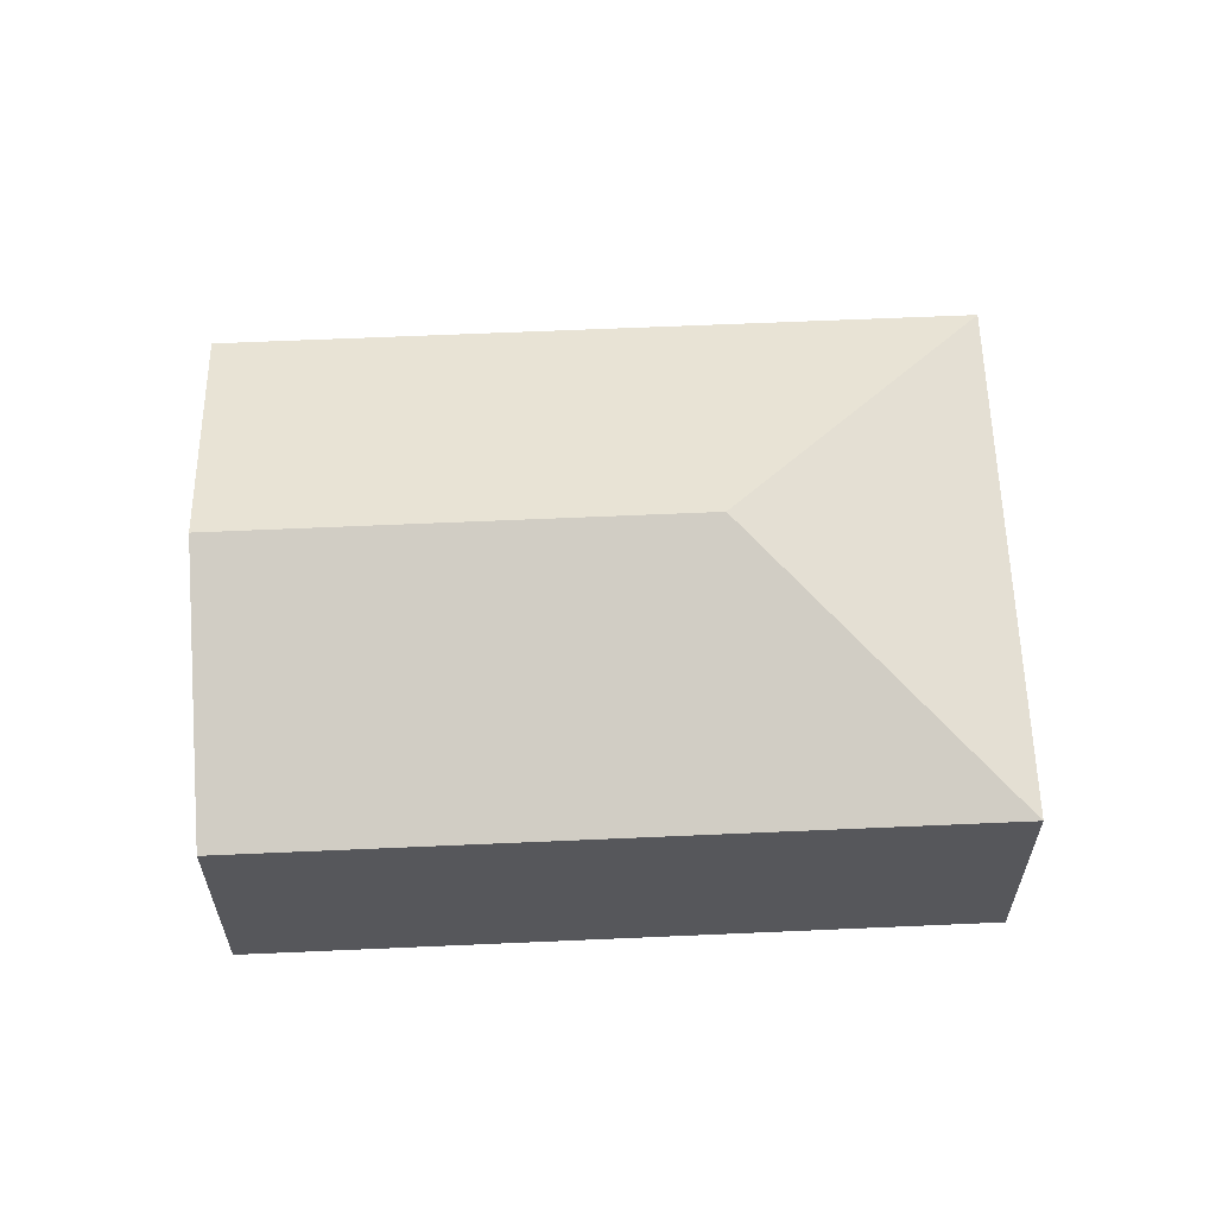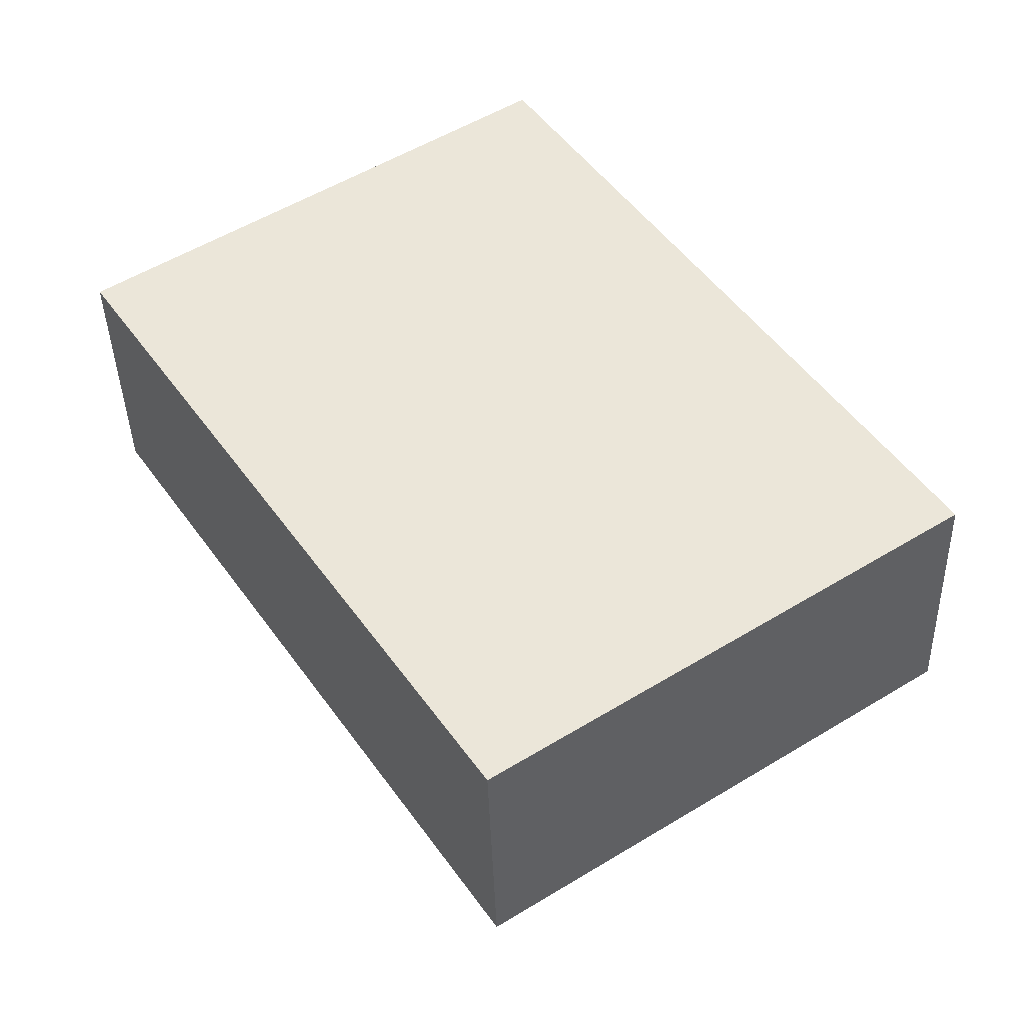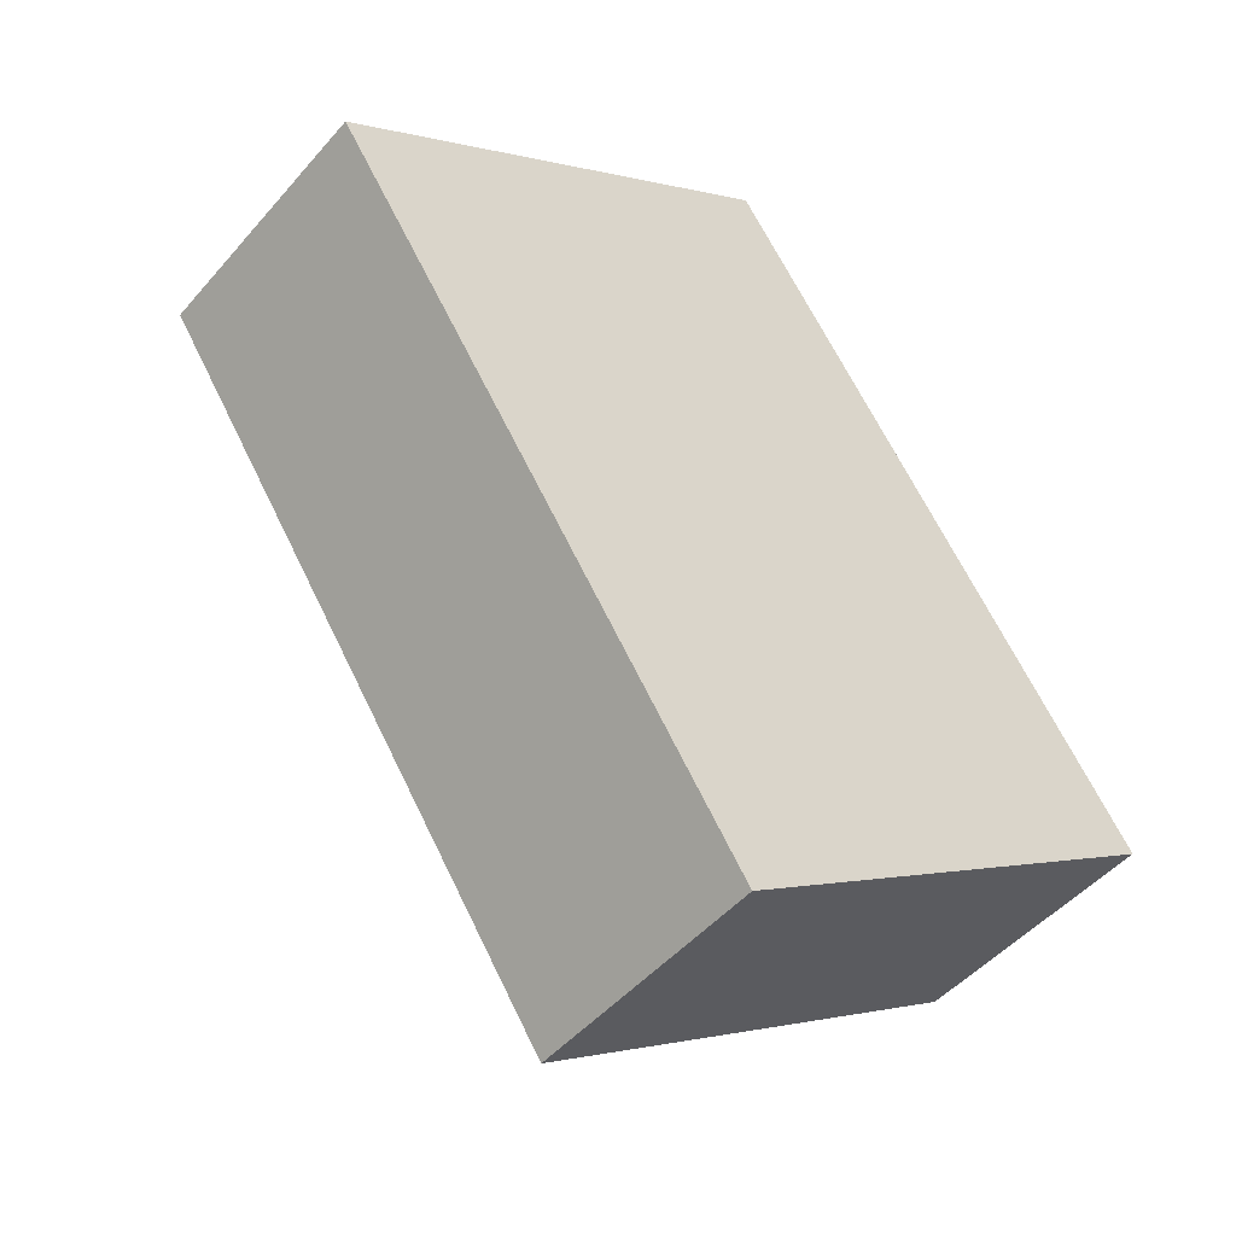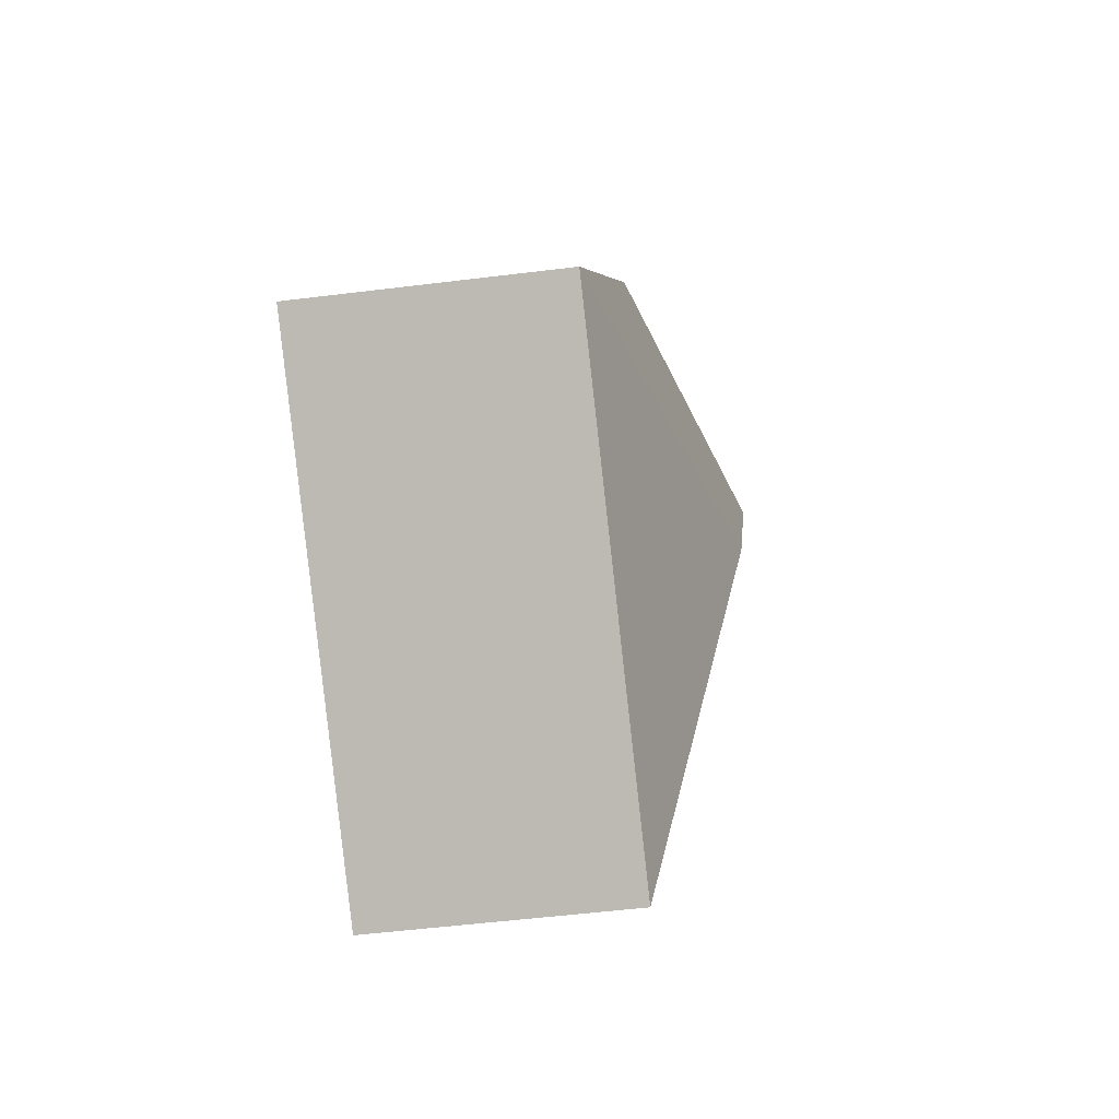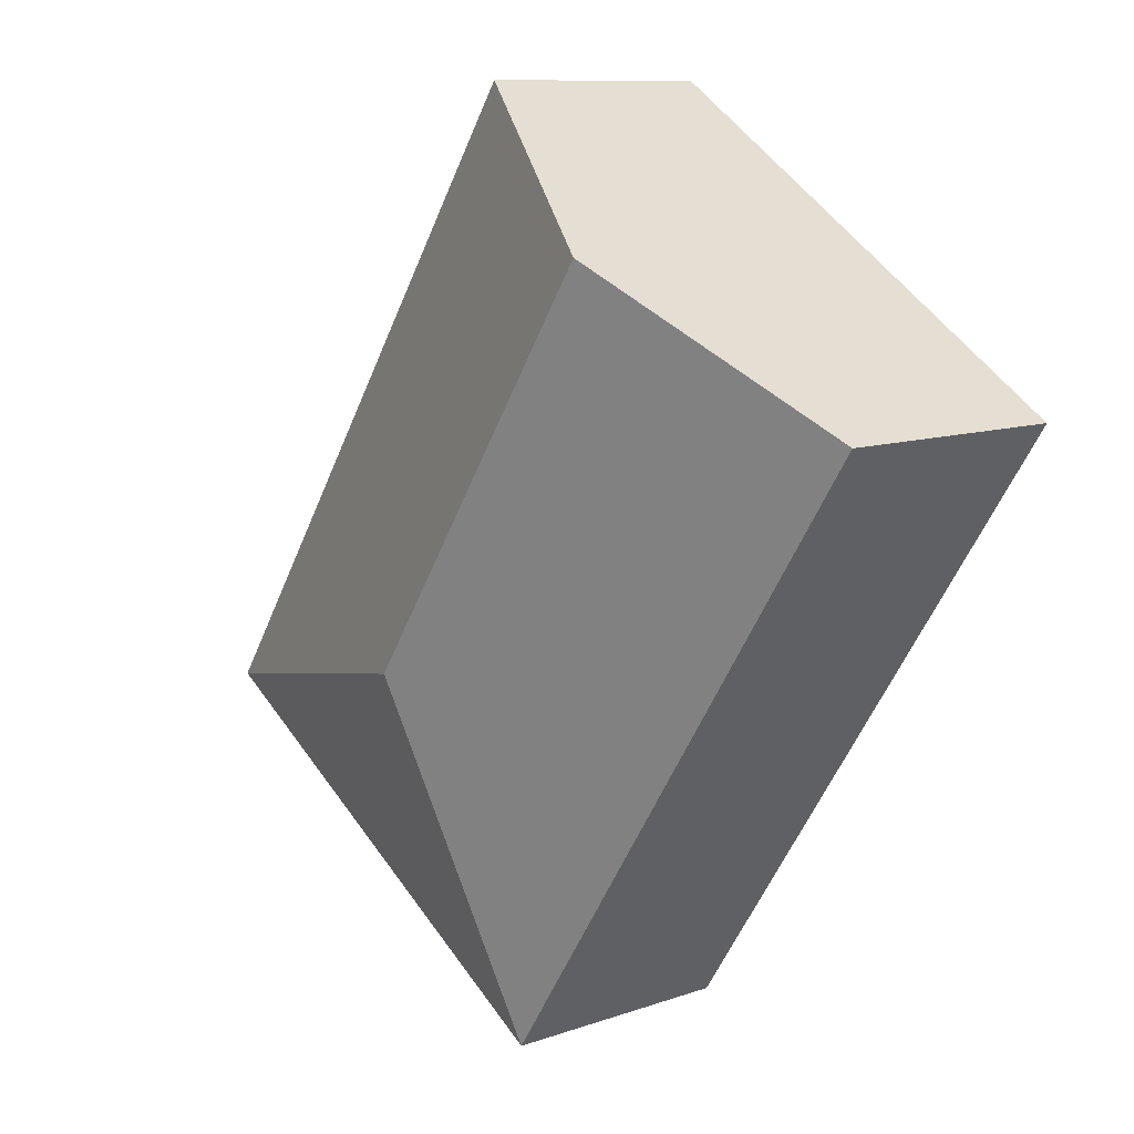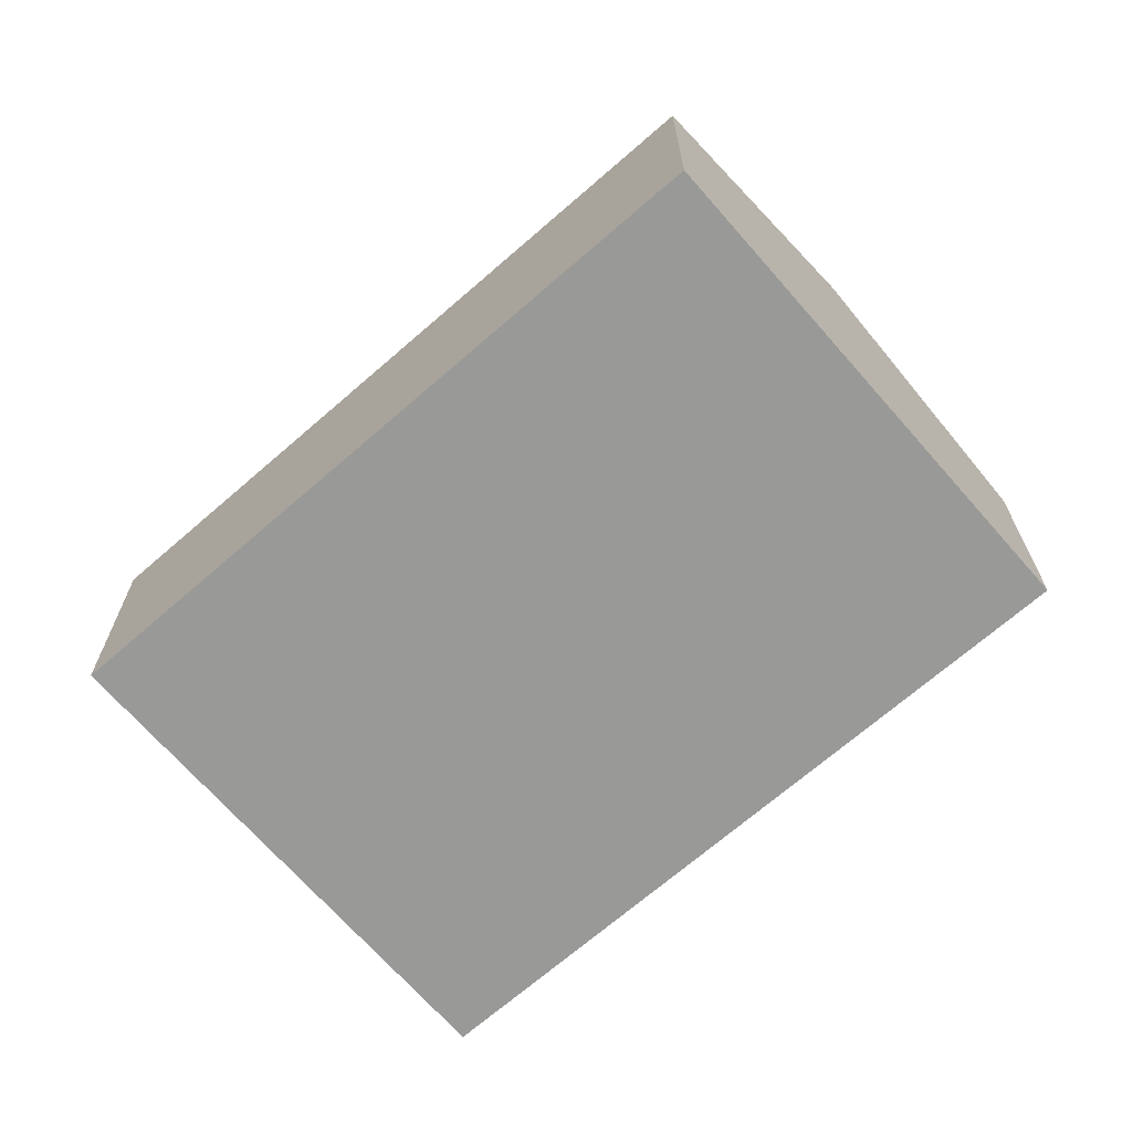
<metadata>
{"format":"obj","ext":"obj","renderer":"f3d","projection":"perspective","resolution":1024,"background":"white","views":[{"elev":62.6,"azim":53.9,"up":"+Y"},{"elev":-40.2,"azim":1.6,"up":"+Z"},{"elev":-47.7,"azim":-38.5,"up":"+Z"},{"elev":-51.6,"azim":97.7,"up":"+Z"},{"elev":10.1,"azim":-131.9,"up":"+Z"},{"elev":-68.8,"azim":-82.4,"up":"+Y"}]}
</metadata>
<code>
v  0 1.95 1.194e-16
v  3.77 2.749 -1.945
v  3.189 1.949 -4.811
v  1.724 2.749 1.143
v  6.637 1.95 -2.526
v  3.447 1.95 2.286
v  0 0 0
v  1.724 -6.999e-17 1.143
v  3.447 -1.4e-16 2.286
v  6.637 1.547e-16 -2.526
v  3.189 2.946e-16 -4.811
g defaultobject
f 1 2 3
f 2 1 4
f 2 5 3
f 5 4 6
f 4 5 2
f 7 4 1
f 4 7 6
f 6 7 8
f 6 8 9
f 9 5 6
f 5 9 10
f 10 3 5
f 3 10 11
f 3 7 1
f 7 3 11
f 8 10 9
f 10 8 7
f 10 7 11

</code>
